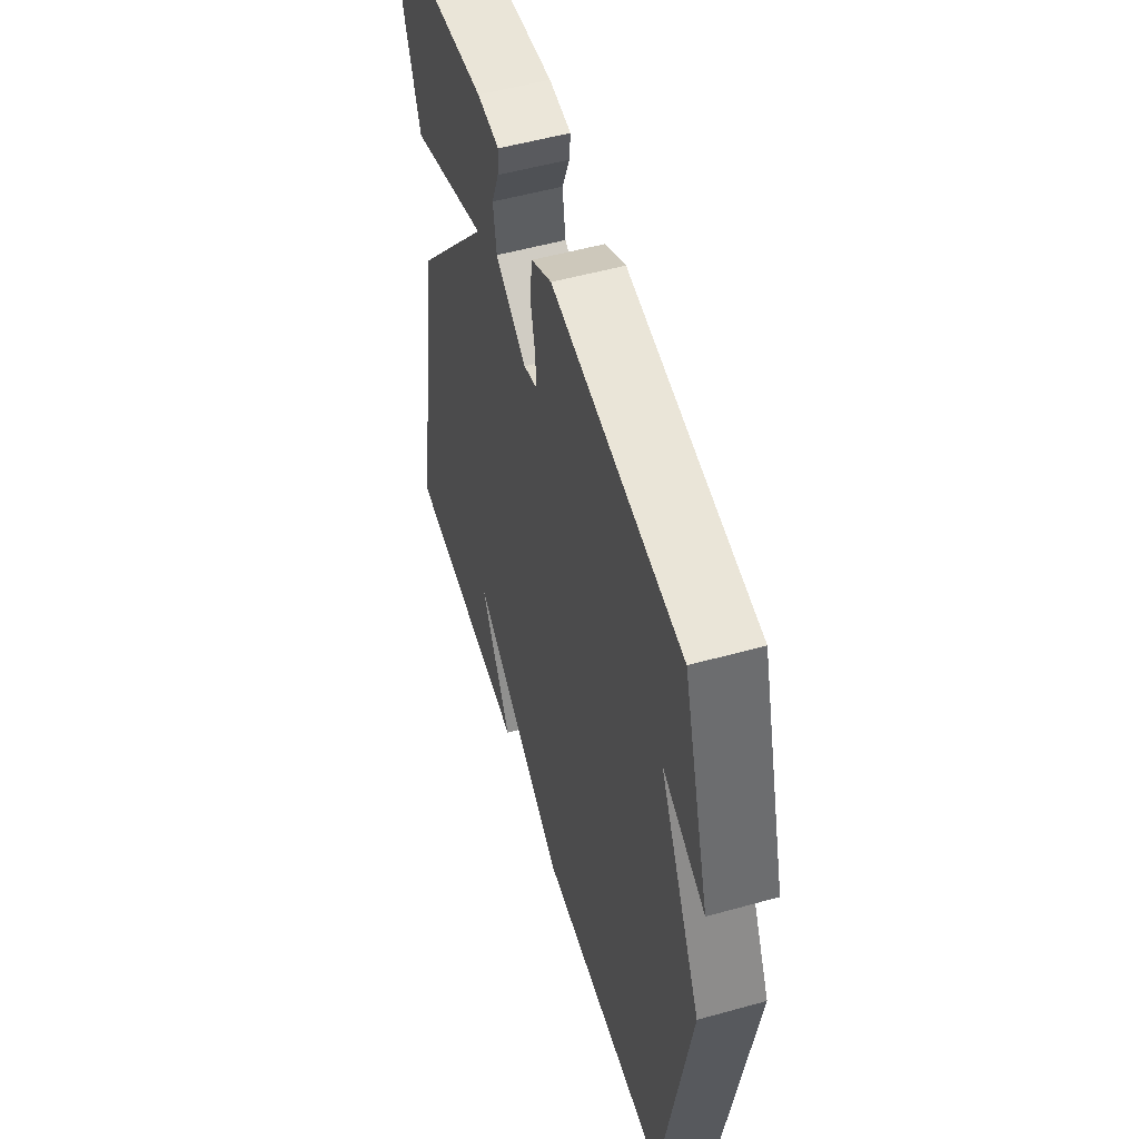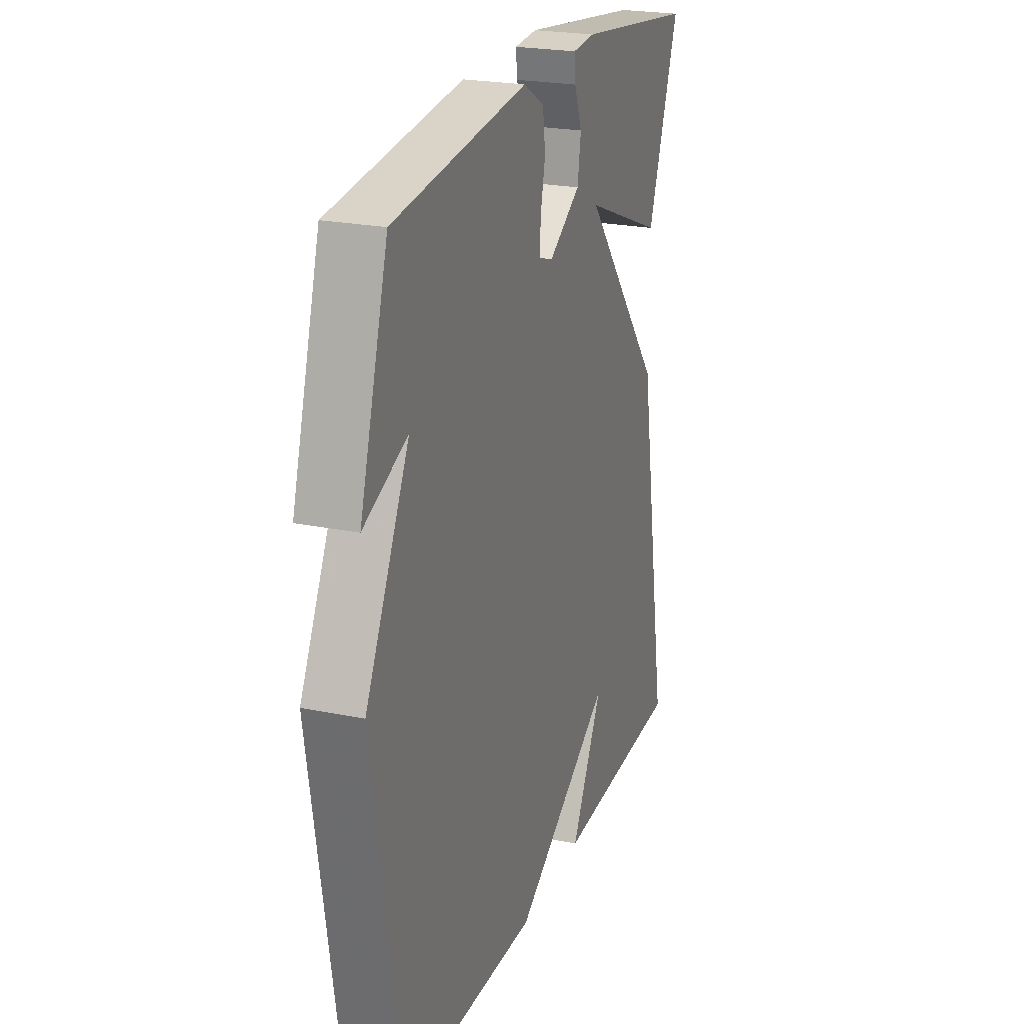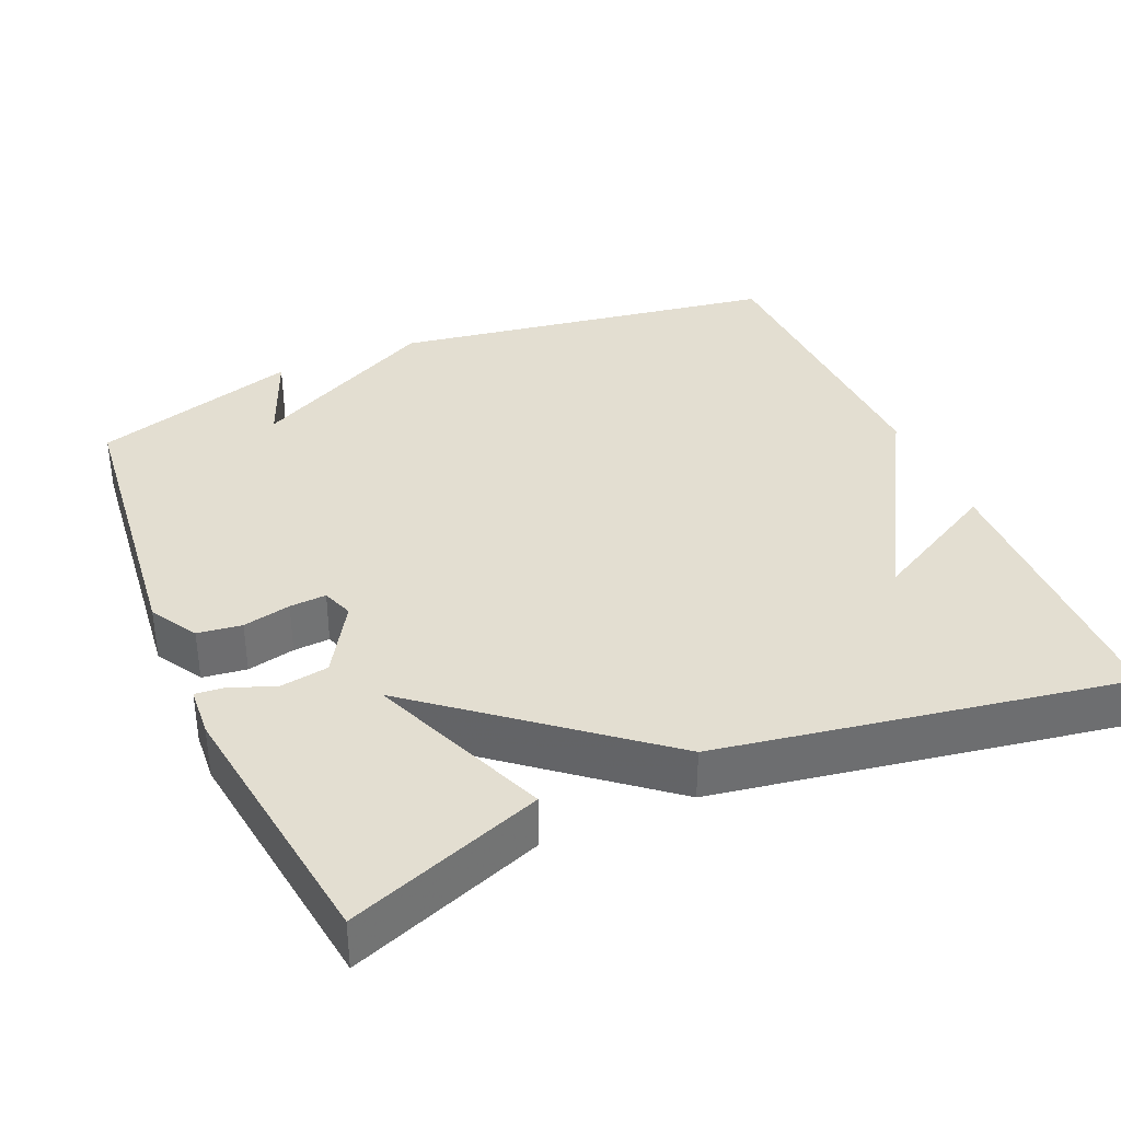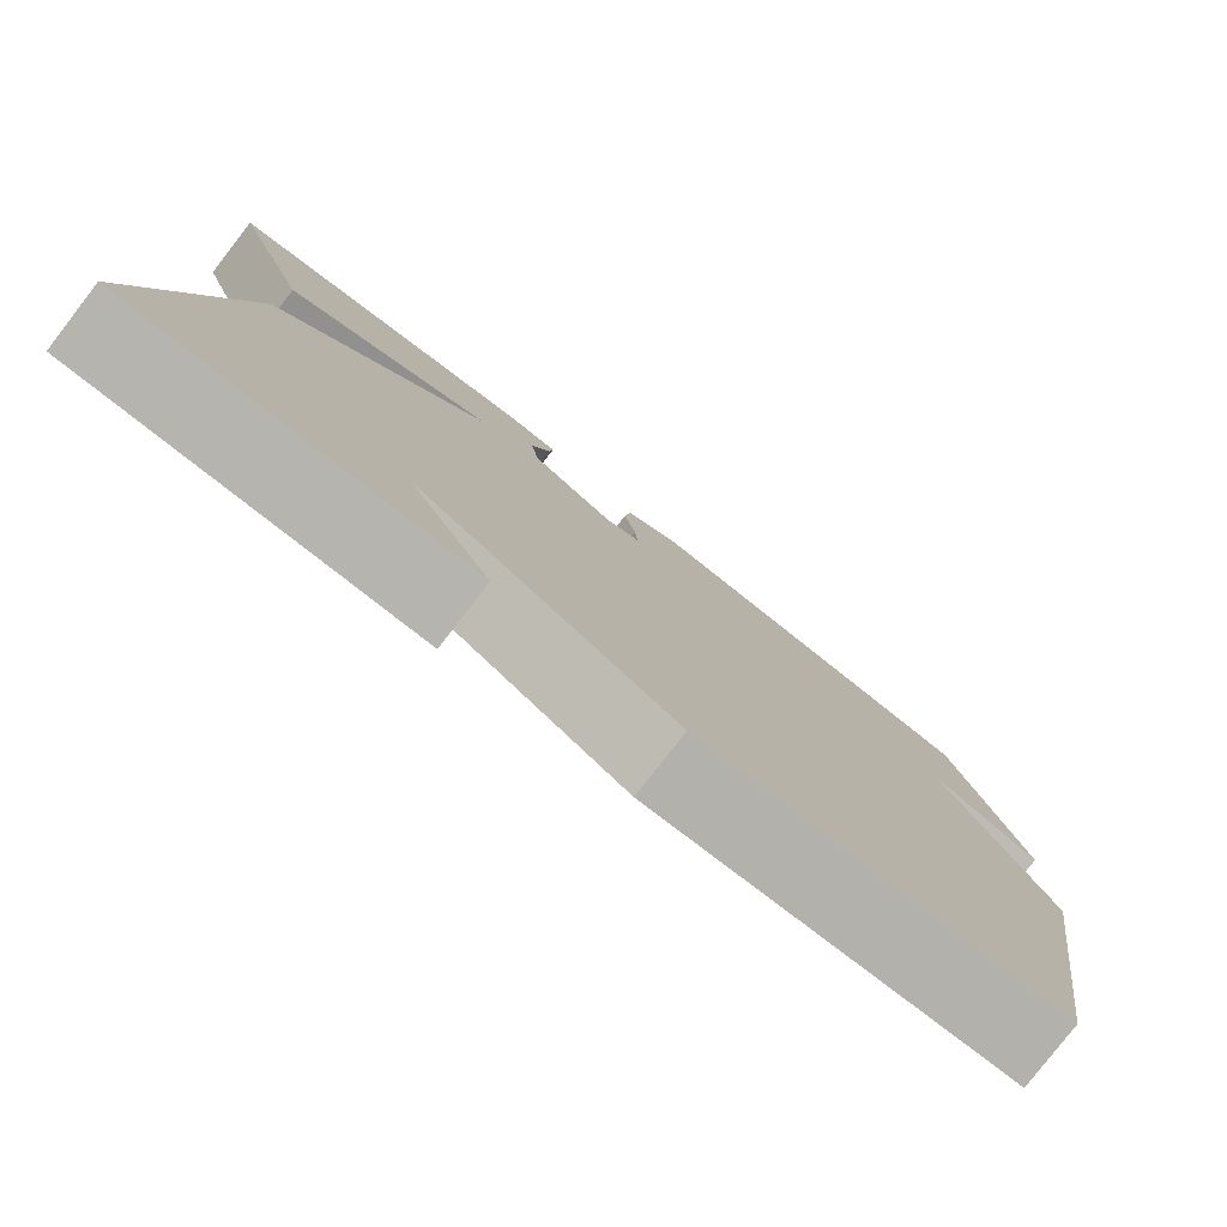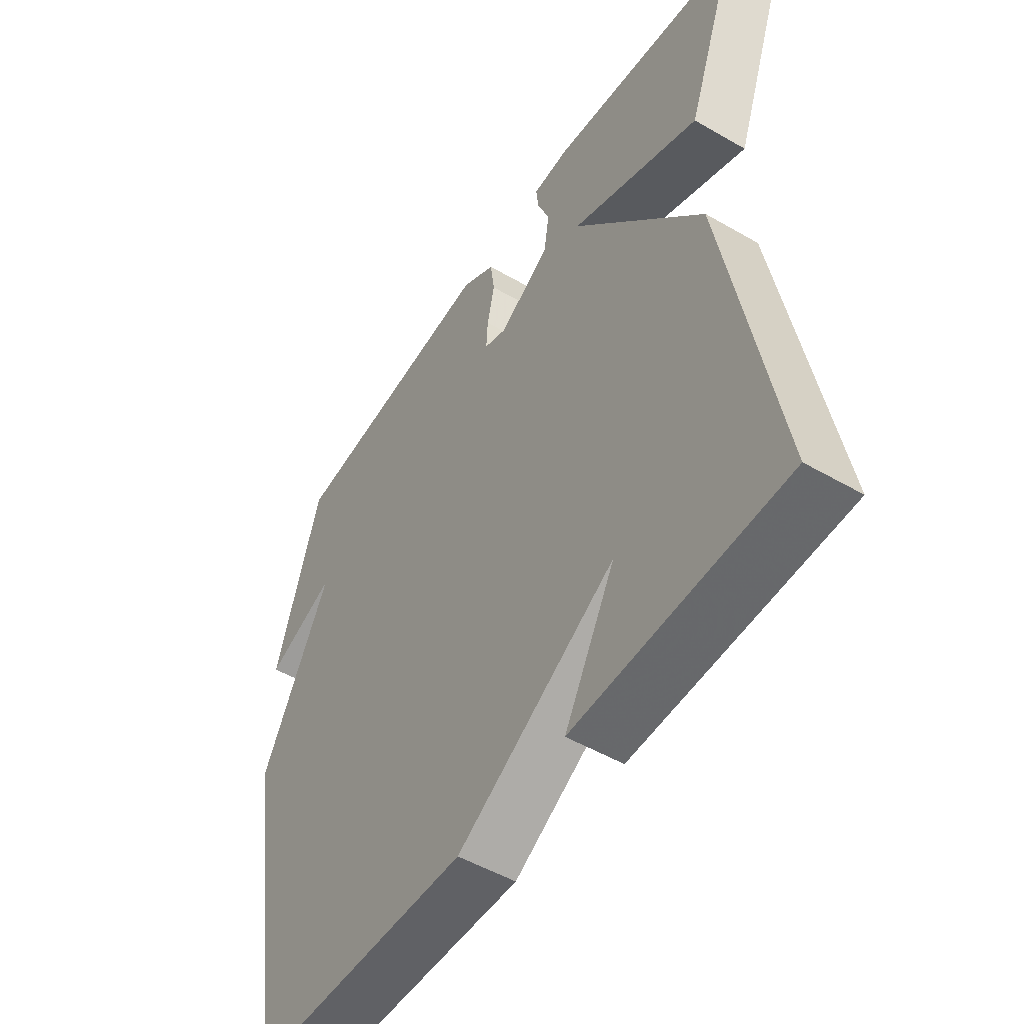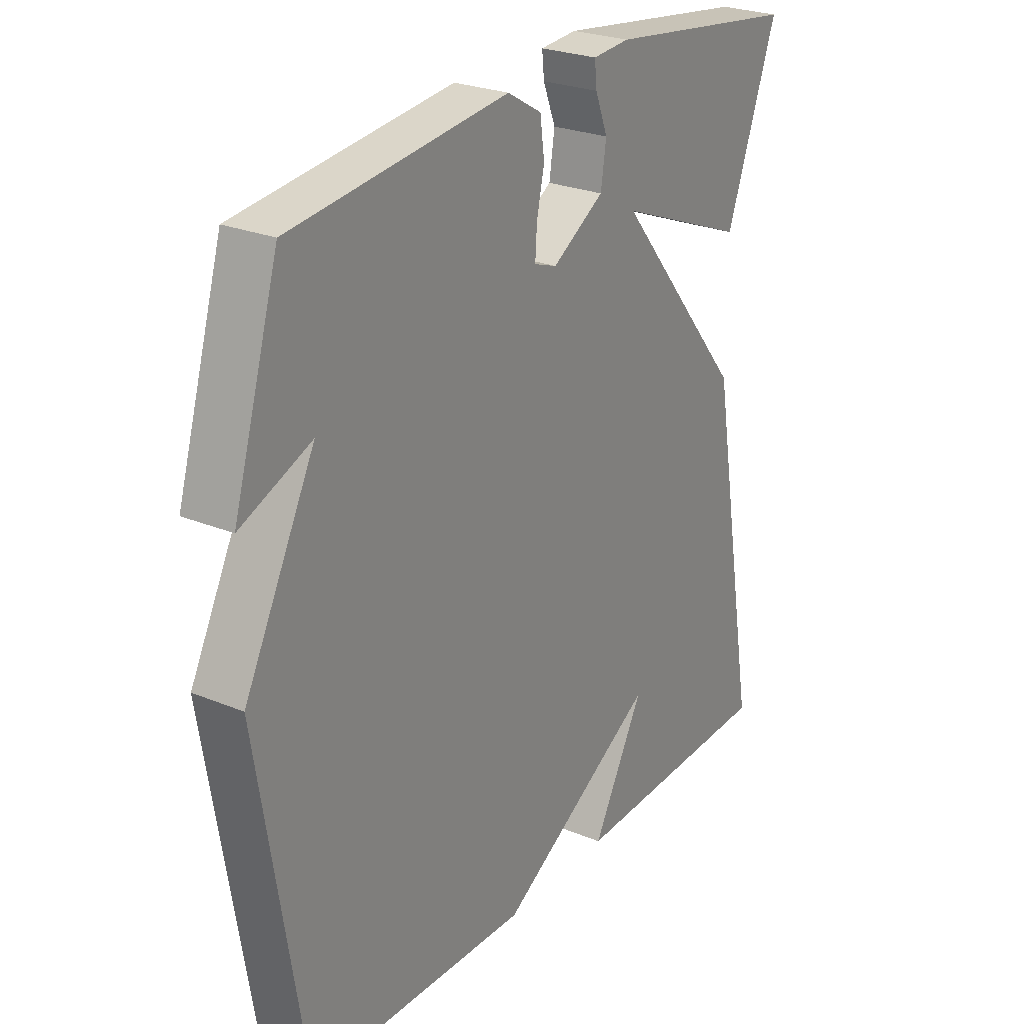
<metadata>
{"format":"obj","ext":"obj","renderer":"f3d","projection":"perspective","resolution":1024,"background":"white","views":[{"elev":53.9,"azim":-106.5,"up":"+Z"},{"elev":23.3,"azim":-70.9,"up":"+Z"},{"elev":36.2,"azim":66.4,"up":"+Y"},{"elev":-79.9,"azim":142.3,"up":"+Z"},{"elev":-51.0,"azim":57.7,"up":"+Z"},{"elev":25.7,"azim":-56.6,"up":"+Z"}]}
</metadata>
<code>
v 0.5 0.07 0.5
v 0.406 0.07 0.241
v 0.164 0.07 0.338
v 0.406 0.07 0.041
v 0.5 0.07 -0.5
v 0.11 0.07 -0.512
v 0.205 0.07 -0.337
v -0.09 0.07 -0.512
v -0.5 0.07 -0.5
v -0.584 0.07 0.022
v -0.454 0.07 0.275
v -0.584 0.07 0.222
v -0.5 0.07 0.5
v -0.102 0.07 0.545
v -0.039 0.07 0.508
v -0.031 0.07 0.449
v -0.045 0.07 0.385
v -0.048 0.07 0.336
v -0.006 0.07 0.321
v 0.09 0.07 0.38
v 0.1 0.07 0.445
v 0.077 0.07 0.504
v 0.073 0.07 0.543
v 0.141 0.07 0.548
v 0.5 0 0.5
v 0.406 0 0.241
v 0.164 0 0.338
v 0.406 0 0.041
v 0.5 0 -0.5
v 0.11 0 -0.512
v 0.205 0 -0.337
v -0.09 0 -0.512
v -0.5 0 -0.5
v -0.584 0 0.022
v -0.454 0 0.275
v -0.584 0 0.222
v -0.5 0 0.5
v -0.102 0 0.545
v -0.039 0 0.508
v -0.031 0 0.449
v -0.045 0 0.385
v -0.048 0 0.336
v -0.006 0 0.321
v 0.09 0 0.38
v 0.1 0 0.445
v 0.077 0 0.504
v 0.073 0 0.543
v 0.141 0 0.548
f 1 2 3
f 24 1 3
f 23 24 3
f 22 23 3
f 21 22 3
f 20 21 3
f 3 4 5
f 20 3 5
f 19 20 5
f 18 19 5
f 15 16 17
f 14 15 17
f 13 14 17
f 13 17 18
f 11 12 13
f 11 13 18 5
f 9 10 11
f 8 9 11
f 7 8 11
f 5 6 7
f 5 7 11
f 27 26 25
f 27 25 48
f 27 48 47
f 27 47 46
f 27 46 45
f 27 45 44
f 29 28 27
f 29 27 44
f 29 44 43
f 29 43 42
f 41 40 39
f 41 39 38
f 41 38 37
f 42 41 37
f 37 36 35
f 29 42 37 35
f 35 34 33
f 35 33 32
f 35 32 31
f 31 30 29
f 35 31 29
f 1 25 26 2
f 2 26 27 3
f 3 27 28 4
f 4 28 29 5
f 5 29 30 6
f 6 30 31 7
f 7 31 32 8
f 8 32 33 9
f 9 33 34 10
f 10 34 35 11
f 11 35 36 12
f 12 36 37 13
f 13 37 38 14
f 14 38 39 15
f 15 39 40 16
f 16 40 41 17
f 17 41 42 18
f 18 42 43 19
f 19 43 44 20
f 20 44 45 21
f 21 45 46 22
f 22 46 47 23
f 23 47 48 24
f 24 48 25 1

</code>
